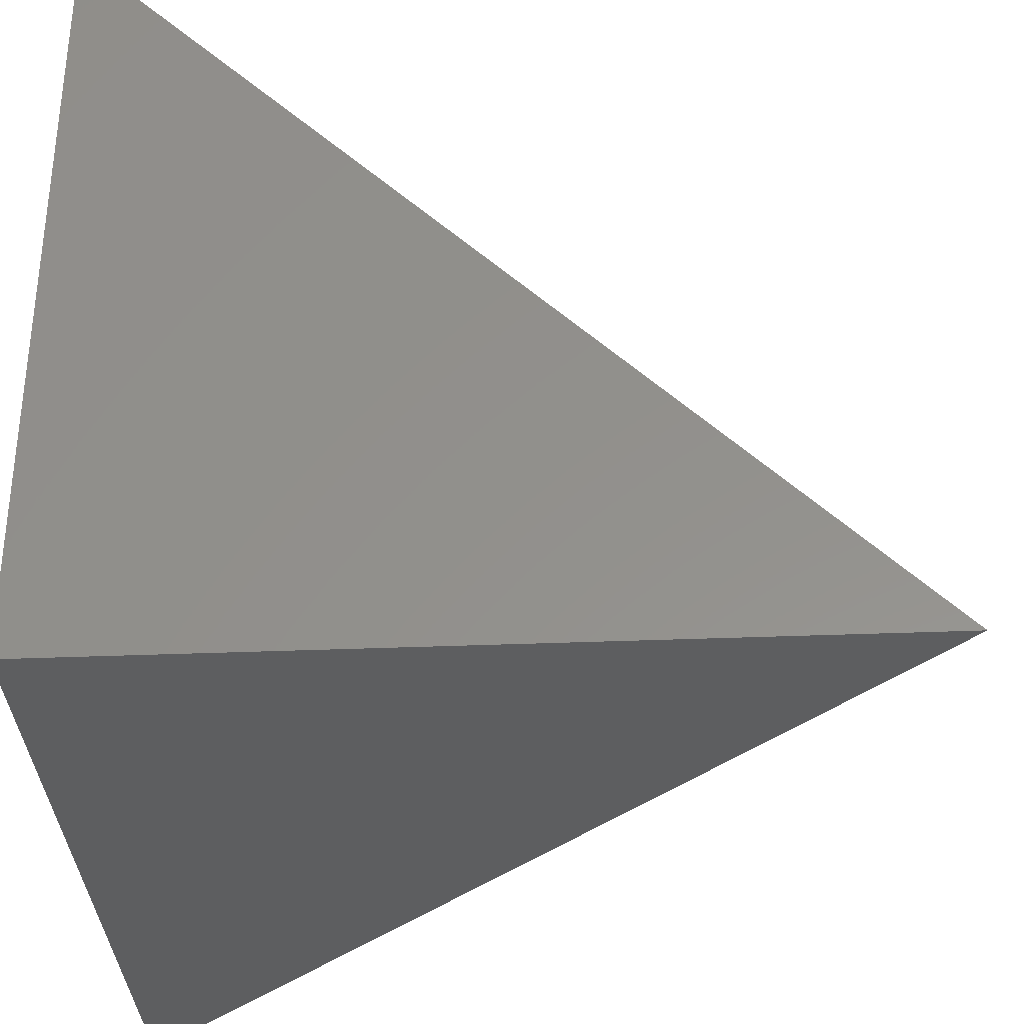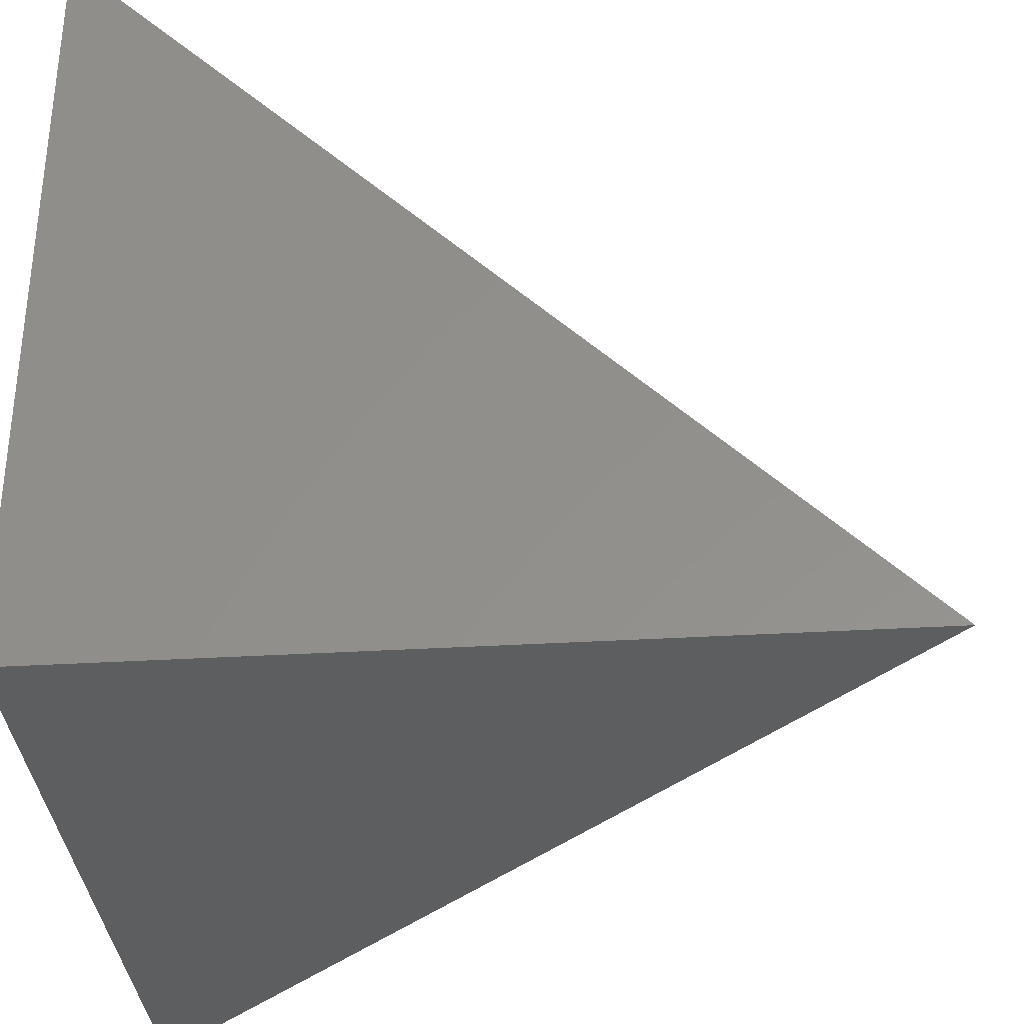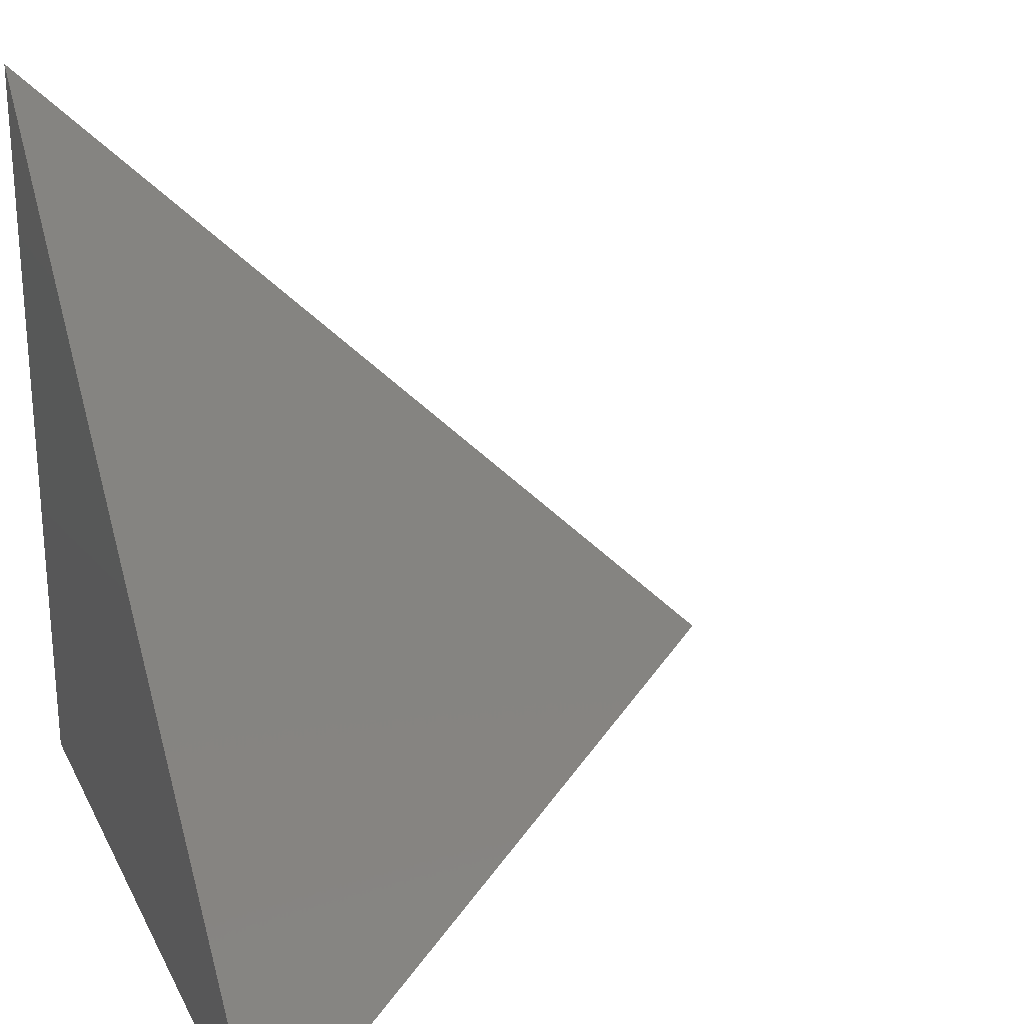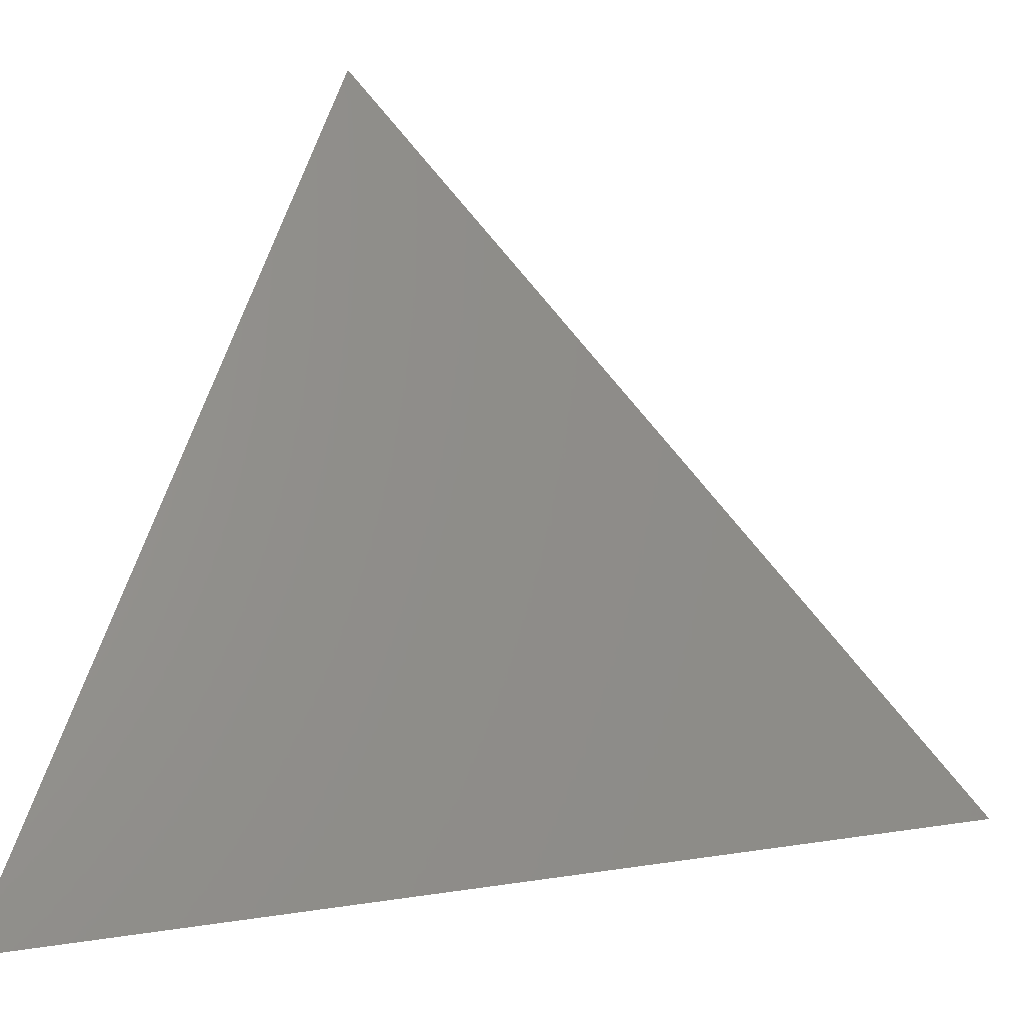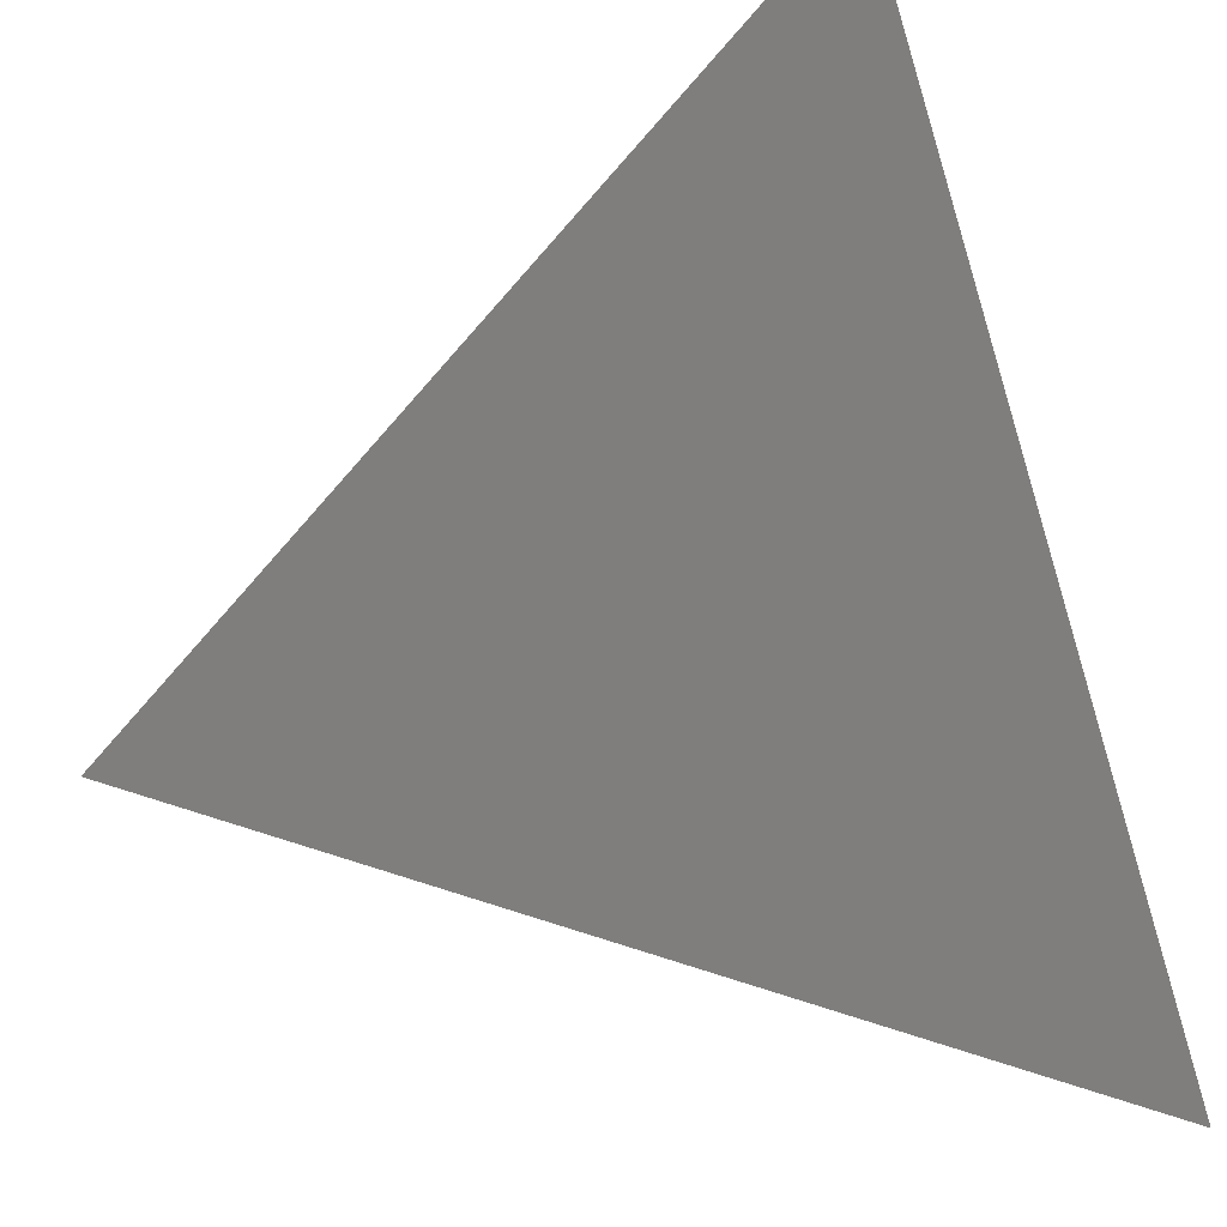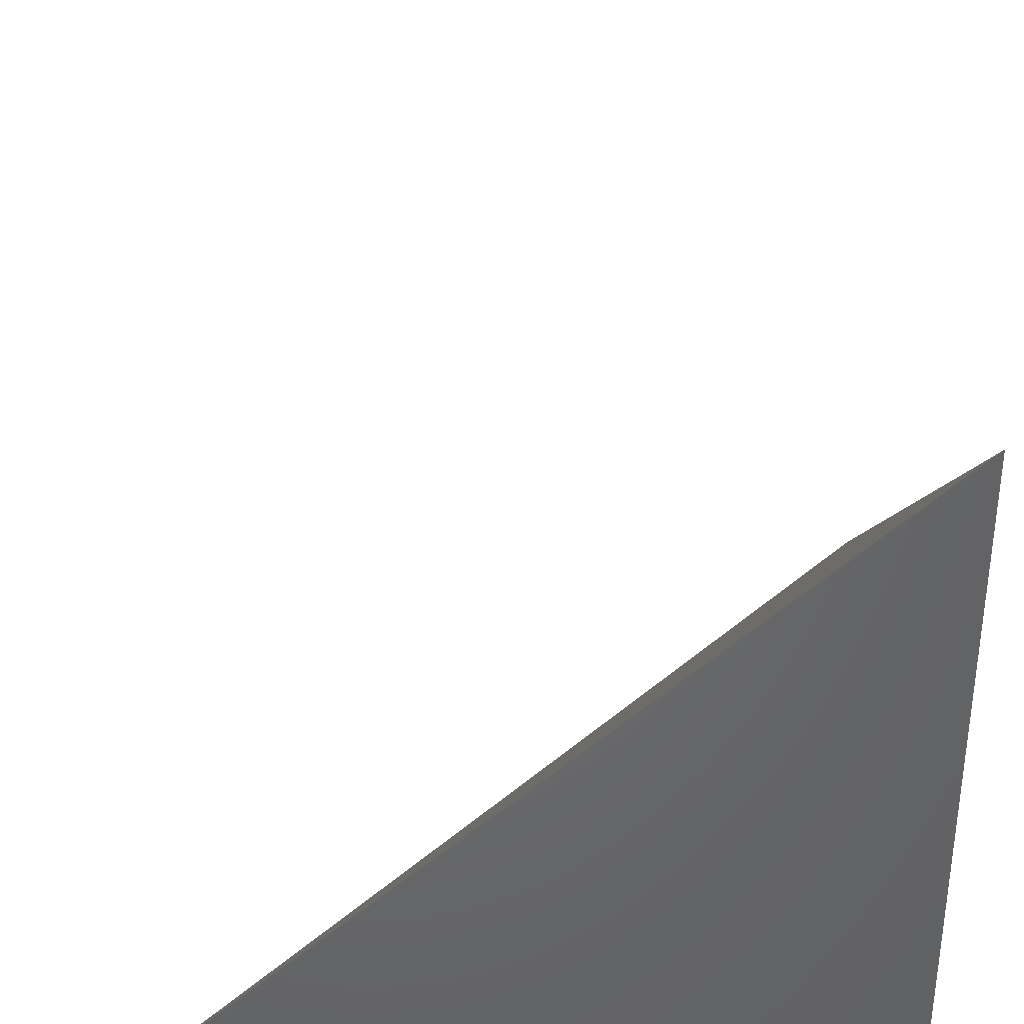
<metadata>
{"format":"stl","ext":"stl","renderer":"f3d","projection":"perspective","resolution":1024,"background":"white","views":[{"elev":-34.2,"azim":3.2,"up":"+Z"},{"elev":-34.1,"azim":-85.3,"up":"+Y"},{"elev":25.1,"azim":68.5,"up":"+Z"},{"elev":13.9,"azim":115.2,"up":"+Z"},{"elev":40.6,"azim":68.1,"up":"+Y"},{"elev":-49.4,"azim":-178.8,"up":"+Z"}]}
</metadata>
<code>
# stl→obj: 4 verts, 4 faces
v 0 0 0
v 0 0 1
v 0 1 0
v 1 0 0
f 1 2 3
f 1 4 2
f 1 3 4
f 4 3 2

</code>
